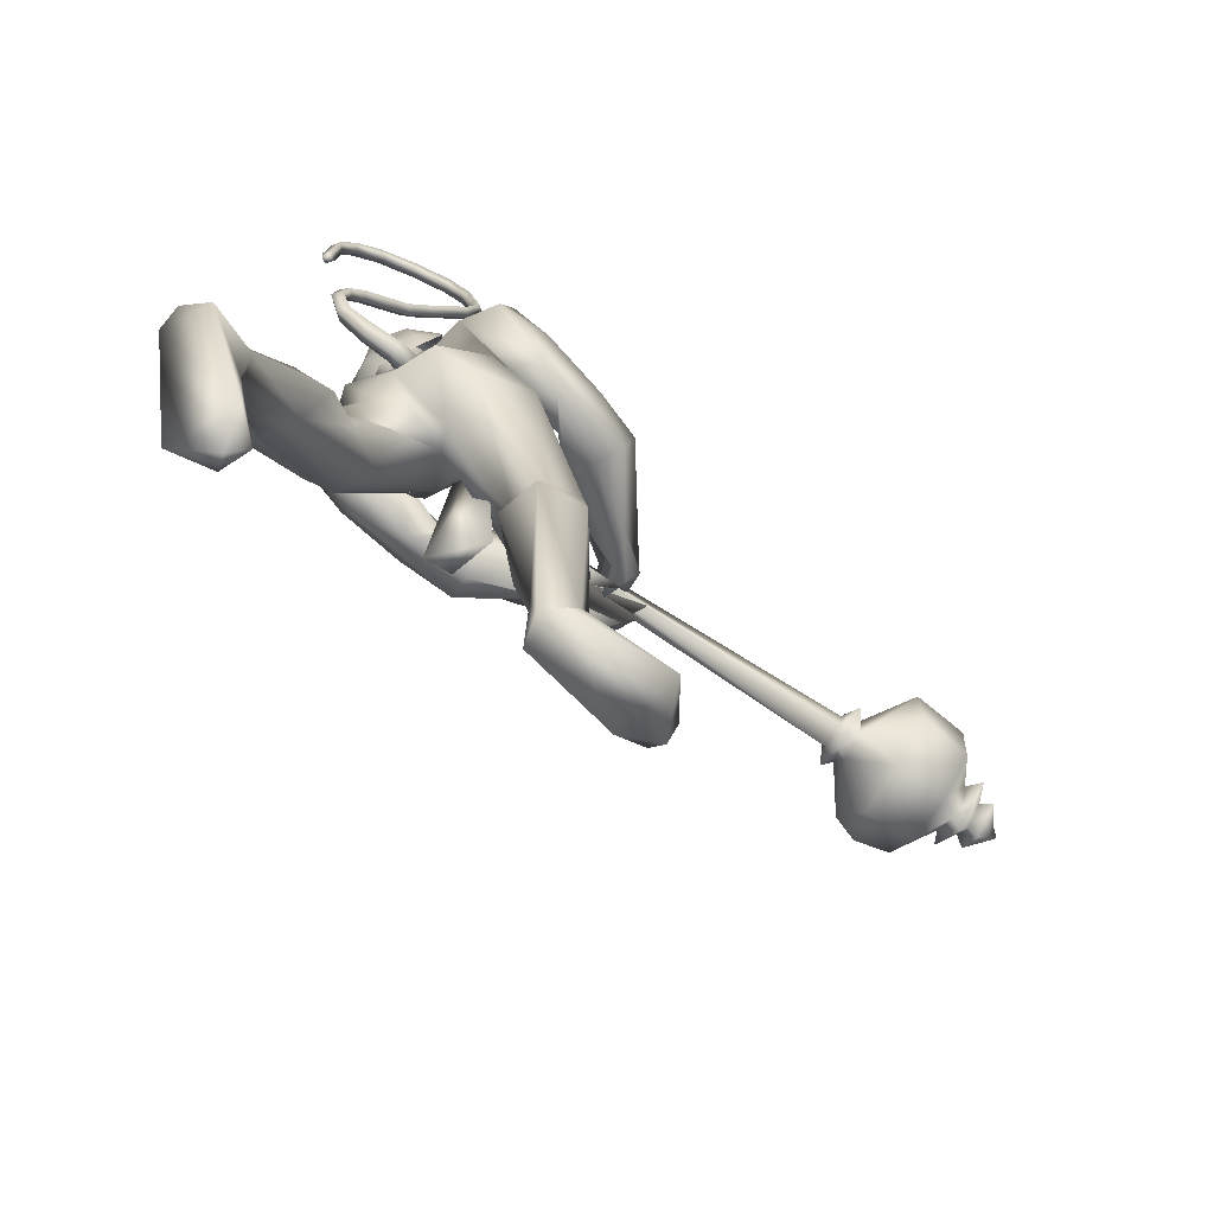
<metadata>
{"format":"obj","ext":"obj","renderer":"f3d","projection":"perspective","resolution":1024,"background":"white","views":[{"elev":-72.8,"azim":-57.6,"up":"+Z"}]}
</metadata>
<code>
o body_mesh15-geometry.001
v 1.362 -0.1683 0.3493
v 1.393 -0.06248 0.8163
v 1.438 -0.1389 0.348
v 1.14 -0.1566 0.8617
v 1.113 -0.348 0.8574
v 1.222 -0.1656 1.07
v 1.193 -0.3319 1.08
v 1.327 -0.4069 1.154
v 1.302 -0.4452 0.8659
v 1.337 -0.2202 0.05332
v 1.482 -0.1978 0.7182
v 1.369 -0.1204 1.062
v 1.428 -0.1799 1.273
v 1.34 -0.04389 1.209
v 0.7619 -0.2706 1.543
v 0.8601 -0.07957 1.427
v 0.6024 -0.1841 1.603
v 0.608 0.01732 1.645
v 0.6621 0.01953 1.975
v 0.5636 0.2228 1.728
v 0.8122 0.2404 2.09
v 0.9144 0.313 1.995
v 0.7516 -0.1643 2.123
v 0.8302 -0.28 2.059
v 0.9666 -0.4156 1.592
v 1.454 -0.3402 1.167
v 1.476 -0.3435 0.6688
v 1.461 -0.3217 0.2719
v 1.582 -0.2693 0.3389
v 1.375 -0.319 0.05023
v 1.801 -0.5101 0.1052
v 1.865 -0.1979 0.1044
v 1.995 -0.3335 0.1108
v 1.992 -0.2569 0.1774
v 1.975 -0.3968 0.1797
v 1.642 -0.1854 0.2092
v 1.028 -0.2908 1.784
v 1.124 -0.1549 1.678
v 0.9413 -0.001721 1.447
v 1.065 -0.009407 1.515
v 1.148 -0.01468 1.691
v 1.076 -0.1738 2.098
v 1.215 0.002571 2.082
v 0.9734 -0.2411 2.254
v 0.7462 0.1242 2.284
v 1.086 0.3174 2.132
v 1.062 0.4417 2.291
v 0.8388 0.5154 2.411
v 1.08 0.3632 2.355
v 1.091 0.4957 2.247
v 0.9204 0.666 2.355
v 1.155 0.5897 2.256
v 0.9796 0.6931 2.418
v 1.034 0.5227 2.545
v 0.9156 0.5389 2.503
v 0.8571 0.3281 2.821
v 0.7541 0.2353 2.821
v 0.8119 0.215 2.607
v 0.7095 -0.1672 2.57
v 0.9516 -0.2583 2.454
v 1.125 -0.2027 2.461
v 1.128 0.1987 2.029
v 1.005 0.2765 1.586
v 1.082 0.1303 1.555
v 0.7493 0.008568 1.489
v 0.6347 0.09779 1.455
v 0.6284 0.2958 1.626
v 1.233 0.3332 2.333
v 1.277 0.0627 2.534
v 1.01 -0.2605 2.56
v 1.086 0.1508 2.742
v 0.878 -0.3699 2.651
v 0.9937 0.02269 2.746
v 0.899 -0.1864 2.72
v 0.7996 0.1225 2.855
v 0.7796 -0.1682 2.681
v 0.8969 0.09526 2.903
v 1.022 0.1823 2.861
v 0.9474 0.3203 2.868
v 1.036 0.3046 2.897
v 0.8323 0.3831 2.997
v 0.8789 0.3823 3.011
v 0.6763 0.3169 2.942
v 1.056 0.3046 2.694
v 1.137 0.4671 2.376
v 1.103 0.427 2.494
v 1.166 0.5305 2.55
v 1.388 0.3591 2.375
v 1.386 0.3837 2.534
v 1.504 0.2477 2.377
v 1.308 0.4661 2.233
v 1.606 0.3683 2.282
v 1.66 0.4787 2.347
v 1.685 0.4628 2.565
v 1.431 0.6046 2.466
v 1.101 0.6761 2.387
v 1.03 0.647 2.419
v 1.416 0.5017 2.569
v 1.518 0.2477 2.603
v 1.591 0.3313 2.663
v 1.747 0.0498 2.405
v 2.003 0.03001 2.383
v 1.894 0.1523 2.403
v 1.816 -0.002684 2.535
v 2.105 0.06458 2.357
v 2.109 0.1127 2.428
v 2.095 0.1097 2.504
v 1.944 0.08606 2.599
v 1.853 -0.0769 2.379
v 2.041 -0.1372 2.448
v 1.959 -0.01578 2.488
v 2.125 -0.1598 2.562
v 2.103 0.0633 2.571
v 2.186 -0.128 2.441
v 2.184 -0.01875 2.45
v 2.124 -0.04005 2.619
v 2.176 -0.04559 2.514
v 2.176 -0.1791 2.498
v 2.147 -0.06507 2.369
v 0.6826 0.173 2.983
v 0.9926 0.08101 2.925
v 1.09 0.1784 2.9
v 1.104 0.2416 2.975
v 1.075 0.1301 2.987
v 0.9522 0.1197 3.1
v 0.7968 0.1073 3.007
v 1.003 0.1812 3.044
v 1.056 0.2549 3.015
v 0.9974 0.3307 3.07
v 0.9371 0.3535 3.153
v 0.9477 0.2484 3.196
v 0.893 0.1485 3.184
v 1.007 0.2209 3.11
v 1.074 0.2001 3.057
v 0.783 0.1209 3.041
v 0.9691 -0.1668 2.409
v 1.063 -0.2139 2.567
v 0.737 -0.3533 2.551
v 0.9895 -0.4053 2.363
v 1.154 -0.3813 2.291
v 1.299 -0.2849 2.375
v 1.108 -0.3161 2.647
v 1.28 -0.5111 2.517
v 1.316 -0.4031 2.598
v 1.531 -0.5225 2.563
v 1.492 -0.4909 2.339
v 1.482 -0.3568 2.302
v 1.429 -0.2258 2.413
v 0.9612 -0.4536 2.548
v 0.802 -0.3789 2.662
v 1.325 -0.2863 2.542
v 1.45 -0.2671 2.638
v 1.492 -0.3847 2.688
v 1.825 -0.2845 2.474
v 1.701 -0.1402 2.525
v 1.768 -0.1553 2.673
v 1.786 -0.2535 2.684
v 2.025 -0.232 2.592
v 2.04 -0.2252 2.516
v 2.024 -0.1644 2.449
v 1.935 -0.1479 2.475
v 1.911 -0.1317 2.562
v 1.892 -0.1171 2.625
v 2.031 -0.1408 2.673
v 2.022 -0.1909 2.63
v 2.109 -0.09202 2.55
v 2.1 0.02105 2.546
v 2.055 -0.06362 2.602
v 2.063 0.02675 2.644
v 2.095 0.06038 2.611
v 2.101 -0.07514 2.617
v 2.041 -0.01853 2.475
v 0.5069 0.1695 0.9871
v 0.5155 0.3368 1.009
v 0.8026 0.4217 1.458
v 0.7539 0.312 0.8658
v 0.8056 0.1514 0.9571
v 0.6849 0.02792 0.9916
v 0.5937 0.109 0.8726
v 0.2954 0.1769 0.9084
v 0.4189 0.06045 0.6958
v 0.07536 0.1913 0.4405
v 0.1162 0.1548 0.3711
v -0.1163 0.1333 0.2216
v -0.1648 0.2519 0.2735
v -0.1351 0.3445 0.2377
v 0.179 0.17 -0.1071
v 0.1656 0.4872 -0.08113
v 0.27 0.2904 -0.2191
v 0.3192 0.3547 -0.1684
v 0.088 0.3353 0.3035
v 0.2944 0.3699 0.9179
v 0.4348 0.4475 0.7787
v 0.6616 0.3944 0.9466
v 0.4226 0.1908 0.5707
v 0.3931 0.3396 0.5325
v 0.2056 0.2689 0.2455
v 0.1334 0.1808 0.1346
v 0.3169 0.2138 -0.1719
v 1.422 -0.1116 0.05735
v 1.149 0.009493 1.869
v 1.132 -0.06351 1.857
v 1.218 0.08682 0.731
v 1.182 -0.1173 0.6811
v 1.094 0.03276 1.868
v 1.11 0.1425 0.731
f 1 2 3
f 4 2 1
f 4 5 6
f 6 5 7
f 5 8 7
f 5 9 8
f 4 1 5
f 5 1 10
f 2 11 3
f 12 11 2
f 12 13 11
f 12 14 13
f 6 14 12
f 15 6 7
f 15 16 6
f 16 15 17
f 17 15 25
f 15 7 25
f 7 8 25
f 9 26 8
f 9 27 26
f 28 27 9
f 28 29 27
f 30 31 28
f 32 31 30
f 32 33 31
f 32 34 33
f 34 29 35
f 36 29 34
f 28 35 29
f 35 28 31
f 31 33 35
f 34 35 33
f 3 29 36
f 11 29 3
f 27 29 11
f 26 27 11
f 26 11 13
f 25 8 26
f 25 26 37
f 38 37 26
f 40 38 39
f 41 38 40
f 37 38 41
f 24 42 44
f 23 24 44
f 45 19 23
f 45 21 19
f 21 47 46
f 48 47 21
f 48 49 47
f 48 50 49
f 51 50 48
f 51 52 50
f 53 51 54
f 51 55 54
f 55 51 48
f 55 57 56
f 57 55 58
f 55 48 58
f 58 48 45
f 48 21 45
f 59 45 23
f 23 44 60
f 60 44 61
f 61 44 42
f 61 42 43
f 43 41 62
f 43 42 41
f 63 41 64
f 41 40 64
f 64 40 39
f 65 66 39
f 66 65 18
f 18 65 16
f 65 39 16
f 39 38 13
f 38 26 13
f 39 13 14
f 6 39 14
f 16 39 6
f 18 16 17
f 20 175 67
f 21 46 22
f 22 46 62
f 68 62 46
f 68 43 62
f 69 43 68
f 69 61 43
f 60 61 70
f 69 70 61
f 71 70 69
f 71 72 70
f 73 72 71
f 73 74 72
f 75 74 73
f 75 76 74
f 76 58 59
f 57 58 76
f 57 76 75
f 75 73 77
f 77 73 71
f 77 71 78
f 79 78 71
f 79 80 78
f 81 82 79
f 56 81 79
f 83 81 56
f 83 56 57
f 56 79 84
f 79 71 84
f 84 71 97
f 71 85 97
f 71 69 85
f 85 69 68
f 47 85 68
f 86 85 47
f 85 86 87
f 88 89 86
f 88 90 89
f 91 90 88
f 92 90 91
f 91 93 92
f 93 52 95
f 52 93 91
f 91 88 49
f 88 86 49
f 49 86 47
f 91 49 50
f 50 52 91
f 52 96 95
f 52 51 96
f 51 53 96
f 96 53 97
f 97 53 54
f 97 54 84
f 56 84 54
f 54 55 56
f 85 87 97
f 96 97 87
f 95 96 87
f 87 86 89
f 87 89 98
f 98 89 99
f 90 99 89
f 94 98 100
f 95 98 94
f 95 87 98
f 93 95 94
f 98 99 100
f 90 101 99
f 92 101 90
f 92 102 101
f 92 103 102
f 93 103 92
f 93 94 103
f 100 99 104
f 101 104 99
f 102 103 105
f 103 106 105
f 103 107 106
f 103 94 107
f 94 108 107
f 94 100 108
f 100 104 108
f 109 110 104
f 111 110 109
f 104 110 111
f 108 104 111
f 108 111 112
f 111 113 112
f 102 111 101
f 106 111 102
f 111 106 114
f 106 115 114
f 106 107 115
f 107 108 113
f 113 108 116
f 108 112 116
f 113 116 112
f 107 113 117
f 113 118 117
f 111 118 113
f 111 107 118
f 111 114 107
f 107 114 115
f 107 117 118
f 102 119 106
f 102 105 119
f 106 119 105
f 101 111 109
f 101 109 104
f 47 68 46
f 83 57 75
f 83 75 120
f 120 75 126
f 75 77 126
f 78 121 77
f 78 122 121
f 123 122 80
f 123 124 122
f 121 124 125
f 124 121 122
f 77 121 125
f 77 125 126
f 125 124 127
f 127 124 128
f 128 124 123
f 128 123 80
f 80 122 78
f 80 129 128
f 79 129 80
f 79 82 129
f 82 130 129
f 130 131 129
f 132 125 131
f 126 125 132
f 133 125 127
f 131 125 133
f 131 133 129
f 127 134 133
f 128 134 127
f 128 133 134
f 129 133 128
f 120 126 135
f 58 45 59
f 59 23 60
f 59 60 136
f 136 60 137
f 137 60 70
f 74 150 72
f 74 138 150
f 76 138 74
f 76 59 138
f 138 59 139
f 59 136 139
f 140 139 136
f 203 206 201
f 140 136 141
f 141 136 137
f 143 144 142
f 143 145 144
f 146 145 143
f 140 147 146
f 147 140 148
f 140 141 148
f 139 140 146
f 146 143 139
f 139 143 149
f 143 142 149
f 149 142 72
f 70 72 142
f 149 72 150
f 139 149 138
f 138 149 150
f 70 142 137
f 141 137 151
f 142 151 137
f 142 144 151
f 144 152 151
f 144 153 152
f 145 153 144
f 148 151 152
f 141 151 148
f 146 154 145
f 146 147 154
f 147 148 155
f 148 152 155
f 155 152 156
f 153 156 152
f 153 157 156
f 145 157 153
f 145 158 157
f 154 158 145
f 154 159 158
f 160 159 154
f 161 162 159
f 161 155 162
f 147 155 161
f 147 161 154
f 161 160 154
f 157 163 156
f 157 164 163
f 158 164 157
f 158 165 164
f 159 166 158
f 159 167 166
f 162 167 159
f 162 158 167
f 155 163 162
f 163 168 156
f 155 168 163
f 155 156 168
f 163 165 162
f 163 169 165
f 164 169 163
f 169 164 165
f 162 165 170
f 165 171 170
f 158 171 165
f 158 170 171
f 162 170 158
f 158 166 167
f 172 159 160
f 161 159 172
f 161 172 160
f 66 173 39
f 67 173 66
f 67 174 173
f 67 175 174
f 64 176 63
f 64 177 176
f 39 177 64
f 39 178 177
f 173 178 39
f 173 179 178
f 180 179 173
f 180 181 179
f 182 181 180
f 182 183 181
f 182 184 183
f 185 184 182
f 186 184 185
f 186 187 184
f 188 187 186
f 188 189 187
f 188 191 190
f 186 191 188
f 186 185 191
f 192 185 182
f 185 192 191
f 192 193 191
f 180 192 182
f 192 194 193
f 192 174 194
f 192 173 174
f 192 180 173
f 174 175 194
f 175 176 194
f 175 63 176
f 179 177 178
f 195 177 179
f 176 177 195
f 193 194 176
f 193 176 196
f 176 195 196
f 195 183 197
f 183 198 197
f 183 184 198
f 184 187 198
f 198 187 199
f 187 189 199
f 190 197 199
f 191 197 190
f 191 196 197
f 191 193 196
f 196 195 197
f 197 198 199
f 188 190 189
f 199 189 190
f 181 183 195
f 179 181 195
f 67 66 20
f 18 20 66
f 36 34 32
f 200 36 32
f 3 36 200
f 1 3 200
f 10 1 200
f 200 30 10
f 200 32 30
f 30 28 10
f 10 28 5
f 5 28 9
f 4 6 12
f 4 12 2
f 202 203 201
f 202 204 203
f 202 205 206
f 202 206 204
f 204 206 203
f 201 205 202
f 206 205 201
f 19 18 17
f 19 20 18
f 21 20 19
f 20 21 22
f 23 19 17
f 17 24 23
f 17 25 24
f 42 37 41
f 24 37 42
f 24 25 37
f 62 41 63
f 20 22 175
f 22 63 175
f 22 62 63
o Cylinder_Cylinder.001
v 3.104 -0.5505 2.597
v 1.611 0.172 2.561
v 3.131 -0.486 2.548
v 1.623 0.0987 2.532
v 3.121 -0.4979 2.454
v 3.073 -0.6049 2.457
v 1.616 0.09178 2.599
v 3.071 -0.6201 2.54
v 1.596 0.1655 2.619
v 1.576 0.1279 2.504
v 1.554 0.0696 2.568
v 1.514 0.1648 2.589
v 1.518 0.175 2.58
v 1.518 0.176 2.565
v 1.514 0.1671 2.554
v 1.508 0.1535 2.553
v 1.504 0.1433 2.563
v 1.504 0.1423 2.578
v 1.549 0.1209 2.623
v 3.173 -0.4723 2.631
v 3.187 -0.4322 2.462
v 3.126 -0.5566 2.357
v 3.067 -0.7126 2.504
v 3.107 -0.626 2.65
v 3.201 -0.5556 2.616
v 3.229 -0.4822 2.528
v 3.199 -0.5417 2.41
v 3.144 -0.6641 2.432
v 3.15 -0.6617 2.592
v 3.409 -0.3747 2.406
v 3.265 -0.7451 2.193
v 3.199 -0.9416 2.623
v 3.469 -0.3769 2.654
v 3.382 -0.522 2.197
v 3.208 -0.9374 2.357
v 3.285 -0.7885 2.813
v 3.374 -0.5527 2.819
v 3.539 -0.3861 2.387
v 3.686 -0.5147 2.627
v 3.676 -0.4863 2.397
v 3.615 -0.6322 2.223
v 3.506 -0.8456 2.202
v 3.456 -1.008 2.366
v 3.442 -1.025 2.597
v 3.521 -0.8872 2.771
v 3.608 -0.6644 2.792
v 3.713 -0.7508 2.582
v 3.723 -0.7183 2.457
v 3.678 -0.8127 2.381
v 3.64 -0.9112 2.531
v 3.715 -0.8461 2.672
v 3.796 -0.6585 2.508
v 3.719 -0.8066 2.311
v 3.644 -0.9969 2.474
v 3.769 -0.8498 2.578
v 3.8 -0.7702 2.495
v 3.765 -0.8422 2.4
v 3.729 -0.927 2.491
v 3.844 -0.7829 2.575
v 3.85 -0.761 2.448
v 3.807 -0.8538 2.365
v 3.754 -0.982 2.475
v 3.786 -0.9146 2.597
v 3.906 -0.9106 2.482
v 3.875 -0.88 2.454
v 3.852 -0.9267 2.499
f 210 212 213
f 209 211 208
f 211 212 210
f 222 216 217
f 207 230 226
f 214 207 213
f 213 215 225
f 215 218 225
f 213 225 217
f 210 213 217
f 210 217 216
f 210 216 208
f 225 218 224
f 220 208 221
f 215 208 220
f 226 230 235
f 215 219 218
f 207 214 230
f 211 209 227
f 228 227 232
f 209 207 226
f 229 228 234
f 243 242 251
f 227 226 232
f 226 231 232
f 243 235 242
f 232 236 233
f 231 243 232
f 238 234 241
f 237 233 240
f 236 232 239
f 242 238 251
f 213 207 208
f 236 244 240
f 238 241 249
f 249 241 237
f 237 240 247
f 240 244 246
f 244 239 246
f 245 239 243
f 252 251 256
f 256 249 248
f 253 256 257
f 251 250 256
f 255 247 246
f 246 245 253
f 256 255 259
f 245 252 253
f 256 260 257
f 255 254 259
f 257 260 261
f 254 253 258
f 253 257 258
f 264 260 259
f 259 258 263
f 262 258 257
f 265 269 270
f 261 264 268
f 264 263 267
f 267 263 262
f 272 268 271
f 266 265 270
f 267 266 271
f 272 271 270
f 208 211 210
f 213 208 215
f 217 225 224
f 223 217 224
f 221 216 222
f 214 212 229
f 229 212 228
f 212 211 228
f 228 211 227
f 243 231 235
f 230 229 235
f 235 229 234
f 234 228 233
f 238 235 234
f 237 234 233
f 235 238 242
f 234 237 241
f 233 236 240
f 232 243 239
f 244 236 239
f 250 249 256
f 248 247 255
f 265 261 269
f 266 262 265
f 262 261 265
f 269 268 272
f 212 214 213
f 223 222 217
f 224 218 223
f 223 218 222
f 222 218 221
f 218 219 221
f 219 220 221
f 208 216 221
f 219 215 220
f 231 226 235
f 214 229 230
f 209 226 227
f 233 228 232
f 252 243 251
f 238 250 251
f 207 209 208
f 250 238 249
f 248 249 237
f 248 237 247
f 247 240 246
f 239 245 246
f 252 245 243
f 253 252 256
f 255 256 248
f 254 255 246
f 254 246 253
f 260 256 259
f 254 258 259
f 260 264 261
f 263 264 259
f 258 262 263
f 261 262 257
f 269 272 270
f 269 261 268
f 268 264 267
f 266 267 262
f 268 267 271
f 271 266 270
o tail_mesh15-geometry
v 0.7001 -0.01207 1.838
v 0.4545 0.0731 1.868
v 0.7055 0.04844 1.907
v 0.4874 0.1048 1.919
v 0.6885 -0.009301 1.958
v 0.4837 0.05286 1.956
v 0.6834 -0.06221 1.897
v 0.452 0.02281 1.911
v 0.3281 0.1278 1.958
v 0.3744 0.147 1.981
v 0.3889 0.09684 1.996
v 0.3434 0.07715 1.973
v 0.2923 0.1169 2.227
v 0.3366 0.134 2.223
v 0.3544 0.09404 2.212
v 0.3132 0.07576 2.216
v 0.423 0.04553 2.427
v 0.4607 0.06737 2.41
v 0.4749 0.03098 2.387
v 0.4388 0.008638 2.403
v 0.5894 -0.04859 2.655
v 0.6283 -0.03329 2.645
v 0.6391 -0.07386 2.63
v 0.5994 -0.08903 2.641
v 0.7135 -0.1383 2.909
v 0.7515 -0.1213 2.899
v 0.7617 -0.1618 2.887
v 0.7213 -0.1765 2.897
v 0.7453 -0.1415 3.207
v 0.7837 -0.1259 3.214
v 0.7938 -0.1676 3.226
v 0.7513 -0.1796 3.22
v 0.6787 -0.07012 3.466
v 0.6992 -0.04403 3.492
v 0.6865 -0.07129 3.523
v 0.6647 -0.09665 3.496
v 0.4184 0.1035 3.477
v 0.4184 0.1413 3.494
v 0.3836 0.1266 3.516
v 0.3841 0.0884 3.496
v 0.2692 0.1973 3.237
v 0.2625 0.238 3.237
v 0.2206 0.2264 3.237
v 0.2297 0.1841 3.237
v 0.2608 0.2044 2.991
v 0.2498 0.2477 2.992
v 0.2065 0.2369 2.991
v 0.2175 0.1936 2.991
v 0.2457 0.2141 2.936
v 0.2392 0.2397 2.936
v 0.2136 0.2332 2.935
v 0.2201 0.2077 2.935
v 0.7573 -0.1652 3.057
v 0.7672 -0.2065 3.067
v 0.8095 -0.1943 3.072
v 0.7993 -0.1527 3.062
v 0.5414 0.02277 3.506
v 0.5271 -0.003695 3.534
v 0.5465 0.02315 3.562
v 0.5621 0.04865 3.531
v 0.7366 -0.1186 3.357
v 0.7411 -0.1572 3.366
v 0.7809 -0.1436 3.374
v 0.7738 -0.1037 3.36
v 0.5165 -0.002177 2.533
v 0.5289 -0.0385 2.511
v 0.5647 -0.01677 2.497
v 0.5517 0.01982 2.518
v 0.3478 0.08451 2.332
v 0.362 0.04788 2.311
v 0.3978 0.07006 2.296
v 0.3839 0.1066 2.318
v 0.6463 -0.08906 2.782
v 0.6554 -0.1298 2.769
v 0.6961 -0.1152 2.758
v 0.6854 -0.07446 2.772
v 0.3184 0.1661 3.37
v 0.2838 0.1512 3.389
v 0.2813 0.1905 3.408
v 0.3179 0.2042 3.389
v 0.2667 0.1997 3.111
v 0.2258 0.1873 3.109
v 0.215 0.2305 3.109
v 0.2583 0.2414 3.109
v 0.2773 0.1353 2.097
v 0.2928 0.08908 2.108
v 0.3352 0.1071 2.125
v 0.3205 0.1529 2.115
v 0.5777 0.02316 1.846
v 0.601 0.05955 1.904
v 0.5846 0.004874 1.947
v 0.5617 -0.03201 1.892
f 361 274 362
f 362 276 363
f 274 280 281
f 364 280 274
f 363 278 280
f 273 275 277
f 357 358 288
f 280 278 284
f 278 276 282
f 276 274 281
f 341 342 292
f 358 359 287
f 359 360 287
f 360 357 286
f 337 338 296
f 342 343 291
f 343 344 291
f 344 341 290
f 345 346 300
f 338 339 295
f 339 340 295
f 340 337 294
f 325 326 304
f 346 347 299
f 347 348 299
f 348 345 298
f 333 334 308
f 326 327 303
f 327 328 303
f 328 325 302
f 329 330 312
f 334 335 307
f 335 336 307
f 336 333 306
f 349 350 316
f 330 331 311
f 331 332 311
f 332 329 310
f 353 354 320
f 350 351 315
f 351 352 315
f 352 349 314
f 317 320 324
f 354 355 319
f 355 356 319
f 356 353 318
f 322 321 323
f 320 319 323
f 319 318 323
f 318 317 322
f 297 300 326
f 300 299 327
f 299 298 327
f 298 297 328
f 305 308 330
f 308 307 331
f 307 306 331
f 306 305 332
f 301 304 334
f 304 303 335
f 303 302 335
f 302 301 336
f 289 292 338
f 292 291 339
f 291 290 339
f 290 289 340
f 285 288 342
f 288 287 343
f 287 286 343
f 286 285 344
f 293 296 346
f 296 295 347
f 295 294 347
f 294 293 348
f 309 312 350
f 312 311 351
f 311 310 351
f 310 309 352
f 313 316 354
f 316 315 355
f 315 314 355
f 314 313 356
f 281 284 358
f 284 283 359
f 283 282 359
f 282 281 360
f 273 361 275
f 275 362 363
f 279 364 273
f 277 363 364
f 274 276 362
f 276 278 363
f 280 284 281
f 361 364 274
f 364 363 280
f 279 273 277
f 285 357 288
f 278 283 284
f 283 278 282
f 282 276 281
f 289 341 292
f 288 358 287
f 360 286 287
f 357 285 286
f 293 337 296
f 292 342 291
f 344 290 291
f 341 289 290
f 297 345 300
f 296 338 295
f 340 294 295
f 337 293 294
f 301 325 304
f 300 346 299
f 348 298 299
f 345 297 298
f 305 333 308
f 304 326 303
f 328 302 303
f 325 301 302
f 309 329 312
f 308 334 307
f 336 306 307
f 333 305 306
f 313 349 316
f 312 330 311
f 332 310 311
f 329 309 310
f 317 353 320
f 316 350 315
f 352 314 315
f 349 313 314
f 321 317 324
f 320 354 319
f 356 318 319
f 353 317 318
f 321 324 323
f 324 320 323
f 318 322 323
f 317 321 322
f 325 297 326
f 326 300 327
f 298 328 327
f 297 325 328
f 329 305 330
f 330 308 331
f 306 332 331
f 305 329 332
f 333 301 334
f 334 304 335
f 302 336 335
f 301 333 336
f 337 289 338
f 338 292 339
f 290 340 339
f 289 337 340
f 341 285 342
f 342 288 343
f 286 344 343
f 285 341 344
f 345 293 346
f 346 296 347
f 294 348 347
f 293 345 348
f 349 309 350
f 350 312 351
f 310 352 351
f 309 349 352
f 353 313 354
f 354 316 355
f 314 356 355
f 313 353 356
f 357 281 358
f 358 284 359
f 282 360 359
f 281 357 360
f 361 362 275
f 277 275 363
f 364 361 273
f 279 277 364
o hair_mesh18-geometry
v 0.6788 0.1106 3.016
v 0.7487 0.07537 3.026
v 0.703 0.1219 3.101
v 0.6916 0.08859 2.829
v 0.8113 -0.00324 2.893
v 0.7452 -0.04593 2.756
v 0.6354 0.06059 2.695
v 0.7242 -0.05759 2.601
v 0.6572 0.02266 2.561
v 0.6951 0.00587 2.477
v 0.6633 0.1871 2.376
v 0.6309 0.2474 2.497
v 0.7347 0.3841 2.508
v 0.7074 0.3957 2.645
v 0.8305 0.4382 2.528
v 0.8541 0.4616 2.68
v 0.7556 0.3859 2.784
v 0.6685 0.2796 2.78
v 0.6256 0.2353 2.652
v 0.633 0.257 2.951
v 0.7464 0.425 2.969
v 0.6549 0.2649 3.069
v 0.7691 0.4296 3.055
v 0.7918 0.4037 3.134
v 0.7856 0.3704 3.171
v 0.7917 0.3096 3.179
v 0.7483 0.2248 3.203
v 0.7383 0.1547 3.171
v 0.7768 0.101 3.105
v 0.8606 0.06582 3.025
v 0.8464 0.09738 3.122
v 0.9326 0.05271 3.117
v 0.9138 0.01693 3.012
v 0.9506 0.02355 2.833
v 0.9934 -0.003841 2.858
v 1.063 -0.06623 2.742
v 1.009 0.03155 2.852
v 0.9811 0.08476 2.977
v 0.9724 0.1088 3.087
v 0.9624 0.1298 3.157
v 0.9365 0.09284 3.191
v 0.8893 0.1531 3.186
v 0.8107 0.1357 3.183
v 0.8328 0.2162 3.214
v 0.9409 0.2858 3.199
v 0.8684 0.3518 3.186
v 0.8657 0.4079 3.14
v 0.8453 0.4192 3.057
v 0.9113 0.3992 3.077
v 0.932 0.3516 3.156
v 0.947 0.3353 3.209
v 0.9681 0.2418 3.185
v 0.9176 0.1985 3.229
v 0.9617 0.1737 3.218
v 0.9917 0.3135 3.197
v 1.006 0.3341 3.126
v 1 0.3892 3.146
v 1.008 0.4019 3.064
v 1.02 0.3357 3.046
v 1.031 0.3148 2.942
v 0.9921 0.3811 2.957
v 0.9311 0.3935 2.976
v 0.8251 0.4303 2.972
v 0.9057 0.4359 2.827
v 0.98 0.3416 2.856
v 1.039 0.3728 2.87
v 1.034 0.3113 2.878
v 1.098 0.3163 2.774
v 0.7712 0.3606 2.425
f 365 366 367
f 368 366 365
f 368 369 366
f 368 370 369
f 371 370 368
f 371 372 370
f 373 372 371
f 374 372 373
f 373 375 374
f 376 375 373
f 376 377 375
f 378 377 376
f 377 378 379
f 378 380 379
f 378 381 380
f 378 382 381
f 382 378 383
f 383 378 376
f 383 376 371
f 371 376 373
f 382 383 371
f 382 371 368
f 384 382 368
f 384 381 382
f 384 385 381
f 386 385 384
f 385 386 387
f 387 386 388
f 388 386 389
f 389 386 390
f 390 386 391
f 386 392 391
f 386 367 392
f 386 365 367
f 386 384 365
f 384 368 365
f 367 393 392
f 367 366 393
f 366 394 393
f 369 394 366
f 393 394 395
f 394 396 395
f 394 397 396
f 398 397 394
f 398 399 397
f 398 400 399
f 399 400 401
f 402 399 401
f 397 399 402
f 396 397 402
f 396 402 403
f 404 396 403
f 405 396 404
f 395 396 405
f 406 395 405
f 395 406 407
f 408 407 406
f 408 391 407
f 390 391 408
f 409 390 408
f 410 390 409
f 389 390 410
f 411 389 410
f 411 388 389
f 388 411 412
f 412 411 413
f 411 414 413
f 411 410 414
f 410 415 414
f 410 409 415
f 415 409 416
f 417 416 409
f 417 418 416
f 417 405 418
f 417 406 405
f 408 406 417
f 409 408 417
f 418 405 404
f 418 404 416
f 415 416 419
f 419 416 420
f 419 420 421
f 421 420 422
f 420 423 422
f 422 423 424
f 425 422 424
f 426 422 425
f 426 413 422
f 412 413 426
f 427 412 426
f 387 412 427
f 387 388 412
f 385 387 427
f 381 385 427
f 381 427 428
f 428 427 426
f 381 428 380
f 413 421 422
f 413 414 421
f 414 415 421
f 415 419 421
f 429 426 425
f 429 425 430
f 425 424 430
f 424 431 430
f 430 431 432
f 429 430 432
f 391 392 407
f 392 393 407
f 393 395 407
f 433 377 379
f 377 433 375

</code>
